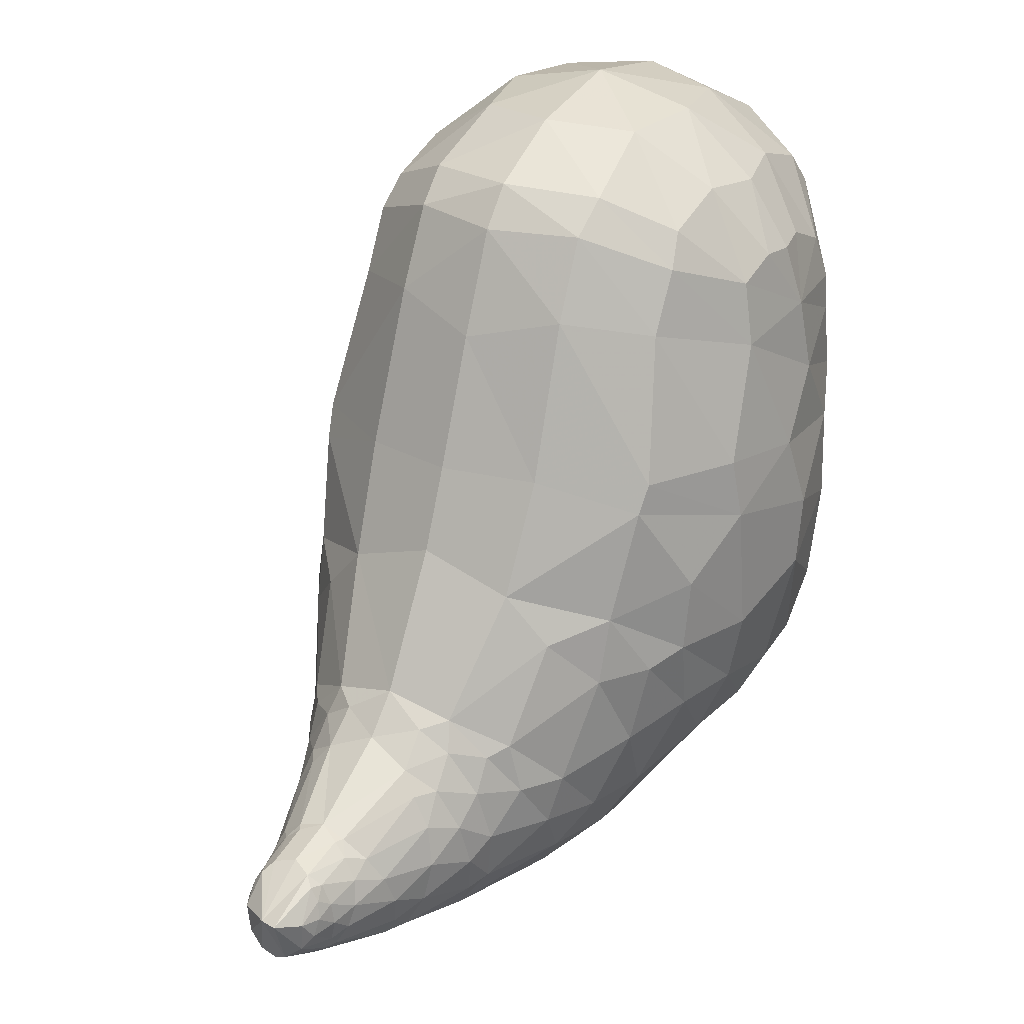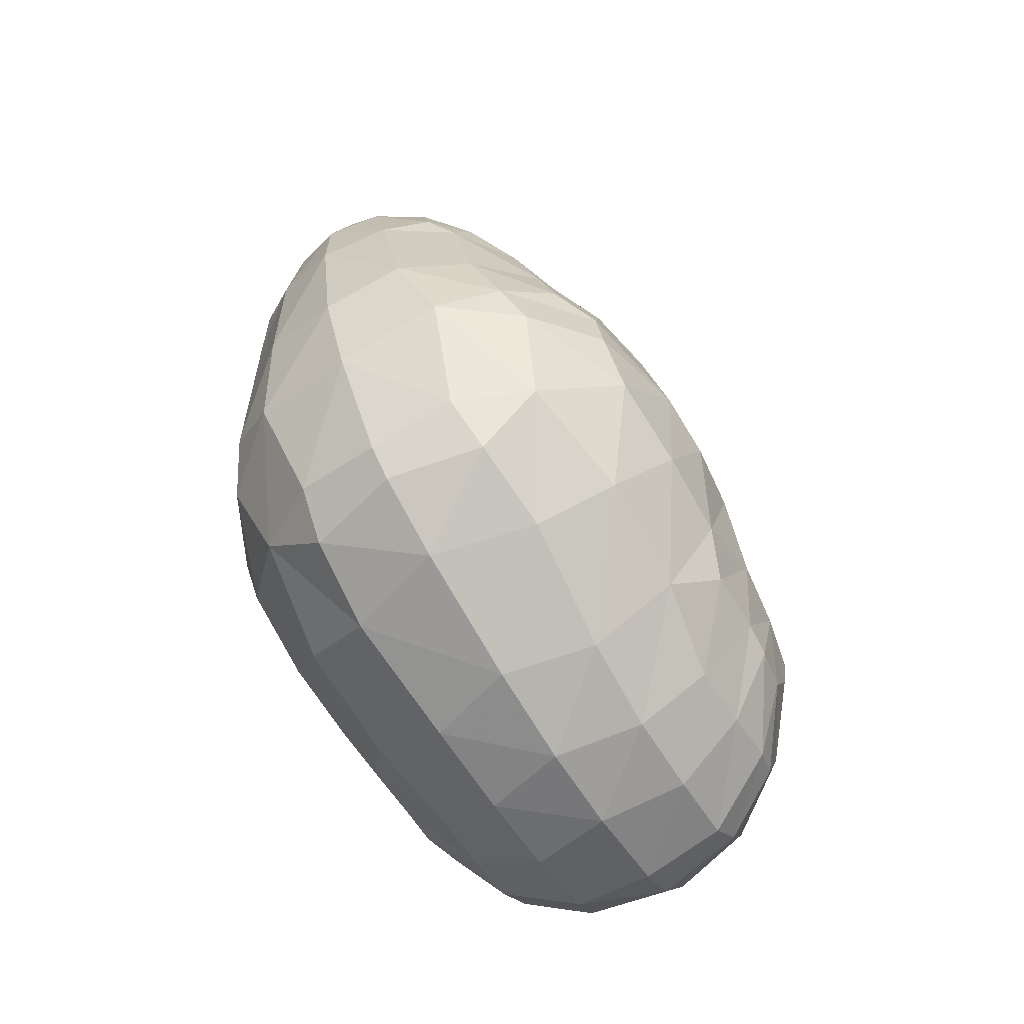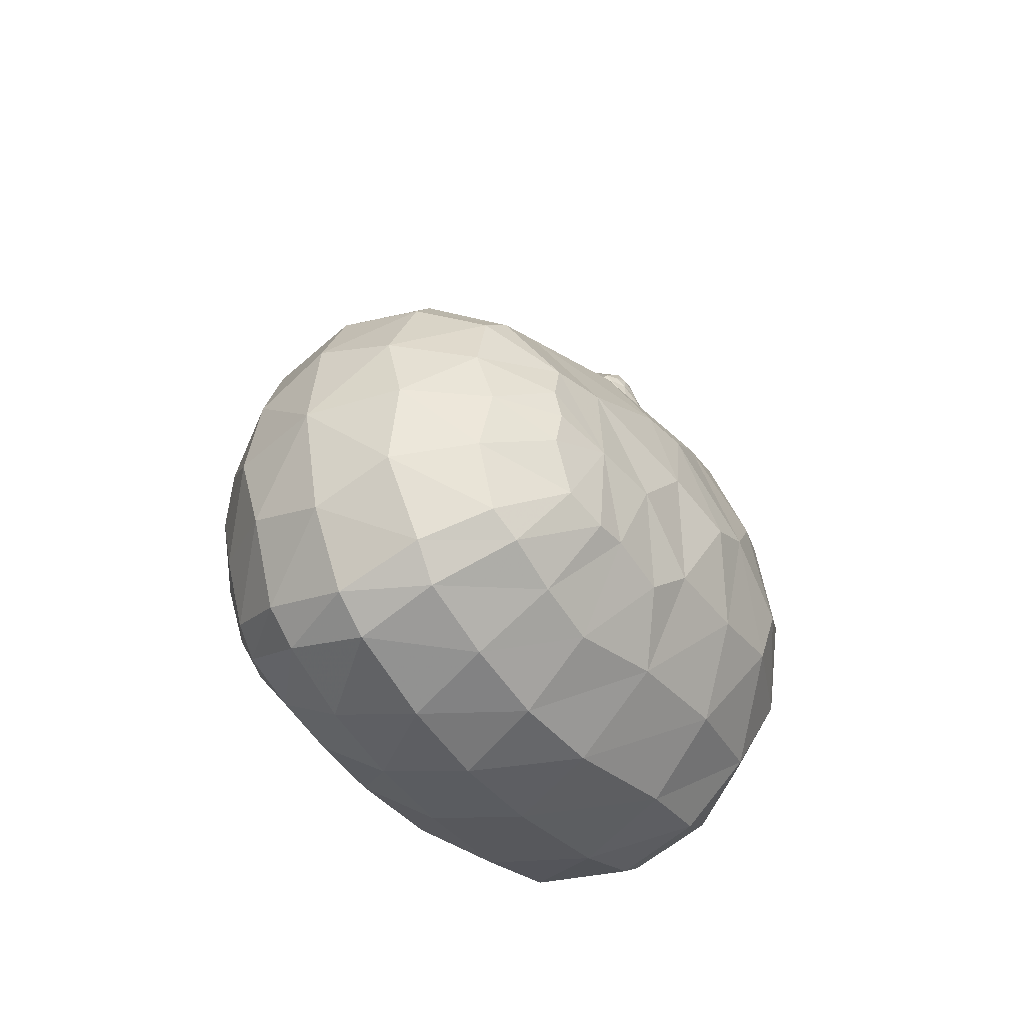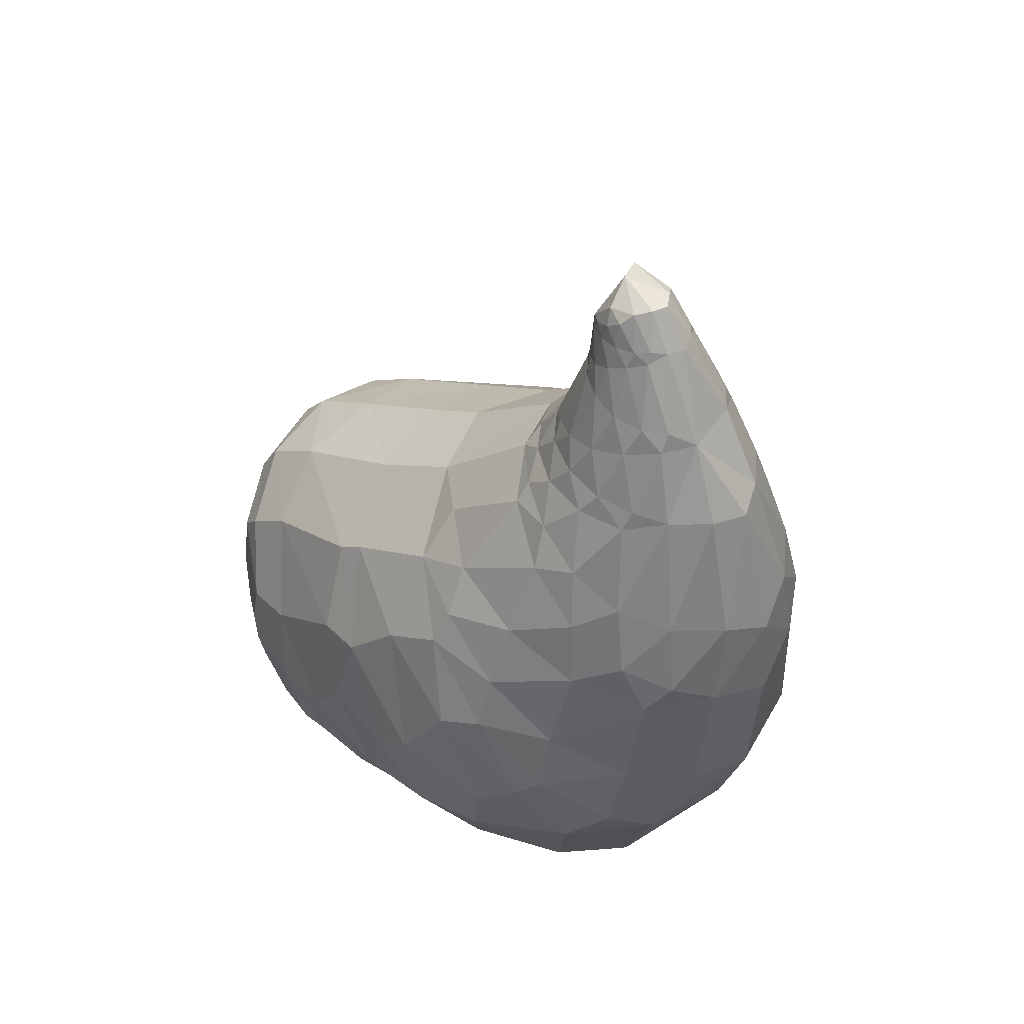
<metadata>
{"format":"obj","ext":"obj","renderer":"f3d","projection":"perspective","resolution":1024,"background":"white","views":[{"elev":35.1,"azim":-152.2,"up":"+Z"},{"elev":-65.1,"azim":-144.7,"up":"+Y"},{"elev":-50.0,"azim":36.1,"up":"+Y"},{"elev":44.1,"azim":136.0,"up":"+Y"}]}
</metadata>
<code>
v 0.9514 -0.986 0.6466
v 0.9333 -0.5744 0.648
v 0.7256 -0.1828 0.843
v 0.7361 -0.3343 1.066
v 0.4243 0.03787 0.9501
v 0.4314 -0.1476 1.244
v 0.06318 0.1754 0.8949
v 0.07836 -0.03673 1.273
v -0.2987 0.0663 0.9957
v -0.2833 -0.119 1.288
v -0.6276 -0.1285 0.9278
v -0.6217 -0.2801 1.151
v -0.8885 -0.5014 0.7624
v -0.9386 -0.9106 0.7651
v 0.8972 -0.6294 0.894
v 0.7093 -0.4451 1.182
v 0.4454 -0.3047 1.347
v 0.08109 -0.1805 1.409
v -0.2967 -0.2751 1.394
v -0.5895 -0.3932 1.263
v -0.8259 -0.5607 1.002
v 0.901 -0.824 0.9363
v 0.7054 -0.7425 1.236
v 0.4054 -0.6724 1.471
v 0.07502 -0.5349 1.538
v -0.2709 -0.6455 1.514
v -0.6026 -0.6903 1.318
v -0.8398 -0.7545 1.045
v 0.9108 -0.9633 0.9045
v 0.7471 -0.9909 1.176
v 0.4623 -1.008 1.446
v 0.05827 -1.001 1.567
v -0.3571 -0.9755 1.497
v -0.671 -0.9343 1.265
v -0.8645 -0.8925 1.016
v 0.8792 -1.107 0.9036
v 0.6767 -1.251 1.172
v 0.3744 -1.34 1.39
v 0.03134 -1.455 1.427
v -0.3034 -1.313 1.432
v -0.6225 -1.199 1.253
v -0.8448 -1.038 1.012
v 0.8597 -1.317 0.7775
v 0.6535 -1.528 1.04
v 0.6688 -1.603 0.8995
v 0.3794 -1.665 1.179
v 0.3469 -1.788 1.035
v 0.005597 -1.763 1.212
v -0.009769 -1.871 1.036
v -0.3604 -1.635 1.226
v -0.356 -1.76 1.079
v -0.638 -1.477 1.121
v -0.6766 -1.549 0.9838
v -0.8579 -1.248 0.8851
v 0.8781 -1.359 0.5851
v 0.648 -1.667 0.6511
v 0.3325 -1.883 0.6952
v -0.03898 -1.966 0.6299
v -0.3917 -1.854 0.7406
v -0.6921 -1.613 0.7351
v -0.9033 -1.287 0.6967
v 0.8808 -1.334 0.4392
v 0.6266 -1.695 0.3661
v 0.3133 -1.913 0.327
v -0.06384 -1.981 0.2418
v -0.4209 -1.884 0.3729
v -0.7086 -1.642 0.4496
v -0.9222 -1.262 0.552
v 0.1824 1.774 -0.8484
v 0.1712 1.809 -0.9091
v 0.1497 1.844 -0.8321
v 0.1296 1.856 -0.947
v 0.07142 1.876 -0.9994
v 0.006854 1.877 -1.02
v 0.02876 1.922 -0.7951
v -0.04886 1.893 -0.98
v -0.107 1.864 -0.9346
v -0.04344 1.947 -0.7795
v -0.1395 1.818 -0.8918
v -0.1149 1.862 -0.8113
v -0.1445 1.786 -0.8285
v 0.1686 1.745 -0.7828
v 0.1353 1.743 -0.7305
v 0.02012 1.676 -0.6728
v -0.09127 1.75 -0.7155
v -0.1256 1.755 -0.7658
v 1.018 -0.6452 -0.391
v 0.8836 -1.03 -0.747
v 0.5657 -1.321 -1.015
v 0.2831 -1.584 -0.9912
v 0.242 -1.423 -1.178
v -0.1305 -1.593 -1.067
v -0.1337 -1.492 -1.183
v -0.5292 -1.552 -0.9383
v -0.4971 -1.393 -1.13
v -0.7869 -1.267 -0.9238
v -1.051 -0.9437 -0.6103
v -1.115 -0.6038 -0.3112
v 0.9307 -0.7519 -0.8086
v 0.6818 -0.9174 -1.169
v 0.3296 -0.9258 -1.421
v -0.1314 -1.038 -1.442
v -0.5701 -0.8761 -1.371
v -0.8681 -0.8759 -1.102
v -1.055 -0.7214 -0.7663
v 0.1893 1.696 -0.8274
v 0.2069 1.557 -0.8076
v 0.2217 1.596 -0.8981
v 0.1958 1.702 -0.9153
v 0.1542 1.693 -0.7461
v 0.1564 1.534 -0.7288
v 0.1056 1.698 -0.7006
v 0.1027 1.514 -0.6808
v 0.01765 1.472 -0.6509
v -0.05761 1.716 -0.6893
v -0.06658 1.521 -0.6698
v -0.1108 1.7 -0.7296
v -0.123 1.545 -0.7105
v -0.1541 1.709 -0.8066
v -0.1812 1.572 -0.7832
v -0.1711 1.716 -0.8923
v -0.2043 1.613 -0.8715
v 0.2016 1.635 -0.9832
v 0.1718 1.71 -0.9981
v 0.1522 1.671 -1.059
v 0.1328 1.722 -1.053
v 0.08001 1.711 -1.1
v 0.001216 1.705 -1.125
v -0.07881 1.718 -1.09
v -0.149 1.682 -1.041
v -0.1237 1.733 -1.039
v -0.1918 1.651 -0.9586
v -0.1572 1.723 -0.978
v 0.2604 1.443 -0.8689
v 0.3132 1.192 -0.7734
v 0.3372 1.23 -0.9289
v 0.2754 1.416 -0.9944
v 0.206 1.467 -0.7655
v 0.2516 1.173 -0.6551
v 0.1186 1.482 -0.6846
v 0.0131 1.09 -0.485
v -0.08482 1.491 -0.6717
v -0.1826 1.482 -0.7411
v -0.2374 1.192 -0.6245
v -0.2514 1.464 -0.8369
v -0.3116 1.217 -0.7342
v -0.2839 1.438 -0.9593
v -0.3516 1.258 -0.8858
v 0.3036 1.276 -1.083
v 0.2401 1.4 -1.124
v 0.2163 1.317 -1.218
v 0.1749 1.399 -1.216
v 0.07746 1.329 -1.296
v -0.1522 1.367 -1.254
v -0.263 1.325 -1.187
v -0.2121 1.413 -1.188
v -0.3339 1.299 -1.043
v -0.2664 1.417 -1.091
v 0.3781 1.073 -0.8413
v 0.4021 0.9579 -0.7425
v 0.4362 0.9507 -0.9577
v 0.3918 1.052 -1.027
v 0.3017 1.087 -0.6688
v 0.2966 0.971 -0.5605
v 0.1896 1.126 -0.572
v 0.1796 0.9874 -0.4668
v 0.01481 0.9343 -0.3579
v -0.1694 1.14 -0.5495
v -0.1574 1.001 -0.4456
v -0.2954 1.111 -0.6314
v -0.2861 0.9943 -0.524
v -0.3937 1.104 -0.7929
v -0.4142 0.9905 -0.6914
v -0.432 1.085 -0.975
v -0.4753 0.9872 -0.9005
v 0.3902 0.9513 -1.172
v 0.3494 1.039 -1.193
v 0.2644 1.005 -1.322
v 0.1095 0.9888 -1.446
v -0.05591 0.9623 -1.49
v -0.182 1.027 -1.426
v -0.3472 1.021 -1.287
v -0.457 0.9824 -1.12
v -0.412 1.067 -1.145
v 0.5887 0.6173 -0.844
v 0.6796 0.4102 -0.4705
v 0.7223 0.29 -0.8188
v 0.605 0.439 -1.096
v 0.4651 0.7828 -0.6027
v 0.5327 0.5323 -0.2506
v 0.2689 0.9011 -0.4525
v 0.3763 0.5557 -0.03915
v 0.03069 0.5872 0.1176
v -0.2508 0.9218 -0.42
v -0.3316 0.5832 0.005138
v -0.4729 0.8203 -0.5438
v -0.5156 0.5733 -0.1863
v -0.6385 0.6664 -0.767
v -0.6978 0.4642 -0.3843
v -0.7002 0.4912 -1.014
v -0.7933 0.3506 -0.7234
v 0.6515 0.1568 -1.147
v 0.5199 0.2731 -1.332
v 0.4661 0.04556 -1.429
v 0.3725 0.1643 -1.506
v 0.1799 0.0472 -1.604
v -0.1063 -0.05954 -1.657
v -0.3748 0.06887 -1.571
v -0.6348 0.08947 -1.361
v -0.5438 0.2014 -1.449
v -0.7748 0.2139 -1.057
v -0.6587 0.3203 -1.258
v 0.8679 0.05394 -0.4616
v 0.9153 -0.07367 -0.2071
v 0.9589 -0.3301 -0.6007
v 0.8915 -0.247 -0.7936
v 0.7006 0.3118 -0.216
v 0.04298 0.4227 0.4175
v -0.6937 0.3659 -0.1332
v -0.914 0.1135 -0.3656
v -0.9103 0.05174 -0.07995
v -1.002 -0.1862 -0.6914
v -1.042 -0.2123 -0.4015
v 0.8504 -0.6085 -0.9925
v 0.7901 -0.5205 -1.085
v 0.5633 -0.7597 -1.329
v -0.8078 -0.6969 -1.214
v -1.039 -0.5042 -0.7947
v -0.9513 -0.4444 -0.9879
v 0.956 -0.3156 0.2346
v 1.011 -0.7071 0.131
v 0.9733 -0.9858 0.349
v 0.7797 0.06157 0.2971
v -0.7332 0.1193 0.3953
v -0.9448 -0.2433 0.3545
v -1.041 -0.6168 0.2644
v -0.997 -0.9056 0.4741
v 0.865 -1.356 0.1616
v 0.9272 -1.189 -0.003659
v 0.6796 -1.592 -0.04301
v 0.3088 -1.868 -0.07963
v -0.08777 -1.917 -0.1793
v -0.4637 -1.837 -0.03136
v -0.8038 -1.532 0.05158
v -0.9428 -1.284 0.2745
v -1.011 -1.11 0.1226
v 0.914 -1.148 -0.3808
v 1.029 -0.767 -0.1915
v 0.6722 -1.485 -0.5341
v 0.3315 -1.715 -0.6229
v -0.1161 -1.752 -0.7357
v -0.5421 -1.679 -0.5669
v -0.8484 -1.421 -0.4281
v -1.045 -1.06 -0.2415
v -1.104 -0.6765 -0.04399
v 0.9752 -0.3007 0.02687
v -0.9959 -0.2317 0.1174
v 0.7613 0.1346 0.1777
v 0.4145 0.323 0.3709
v -0.3375 0.3503 0.4218
v -0.7228 0.1835 0.2877
v 0.7338 -0.2273 -1.102
v 0.824 0.0002392 -0.7934
v 0.508 -0.4266 -1.382
v 0.2215 -0.5416 -1.556
v -0.1275 -0.6642 -1.587
v -0.4581 -0.5137 -1.516
v -0.7078 -0.387 -1.313
v -0.8816 -0.1667 -1.007
v -0.9133 0.0677 -0.6894
v 0.7989 0.2051 -0.4942
v -0.8342 0.2678 -0.4013
v 0.4813 0.5723 -1.258
v 0.5367 0.6846 -1.03
v 0.341 0.4935 -1.449
v 0.1293 0.4417 -1.587
v -0.09171 0.344 -1.641
v -0.297 0.4609 -1.56
v -0.4783 0.526 -1.401
v -0.5872 0.6145 -1.193
v -0.6048 0.7302 -0.9583
v 0.5013 0.7948 -0.8075
v 0.4095 0.87 -0.6181
v -0.4131 0.9029 -0.5665
v -0.5334 0.8361 -0.7426
f 3 4 2
f 5 6 3
f 6 4 3
f 7 8 5
f 8 6 5
f 9 10 8
f 9 8 7
f 11 12 10
f 11 10 9
f 13 12 11
f 6 17 4
f 17 16 4
f 8 18 6
f 18 17 6
f 10 19 18
f 10 18 8
f 12 20 19
f 12 19 10
f 1 15 22
f 16 23 15
f 23 22 15
f 17 24 16
f 24 23 16
f 18 25 17
f 25 24 17
f 19 26 25
f 19 25 18
f 20 27 26
f 20 26 19
f 21 28 27
f 21 27 20
f 28 21 14
f 1 22 29
f 23 30 22
f 30 29 22
f 24 31 23
f 31 30 23
f 25 32 24
f 32 31 24
f 26 33 32
f 26 32 25
f 27 34 33
f 27 33 26
f 28 35 34
f 28 34 27
f 35 28 14
f 1 29 36
f 30 37 36
f 30 36 29
f 31 38 37
f 31 37 30
f 32 39 38
f 32 38 31
f 33 40 32
f 40 39 32
f 34 41 33
f 41 40 33
f 35 42 34
f 42 41 34
f 42 35 14
f 44 45 43
f 46 47 45
f 46 45 44
f 48 49 47
f 48 47 46
f 50 51 48
f 51 49 48
f 52 53 50
f 53 51 50
f 54 53 52
f 1 43 55
f 45 56 55
f 45 55 43
f 47 57 56
f 47 56 45
f 49 58 57
f 49 57 47
f 51 59 49
f 59 58 49
f 53 60 51
f 60 59 51
f 54 61 53
f 61 60 53
f 61 54 14
f 38 46 44
f 38 44 37
f 39 48 46
f 39 46 38
f 40 50 39
f 50 48 39
f 41 52 40
f 52 50 40
f 1 55 62
f 56 63 62
f 56 62 55
f 57 64 63
f 57 63 56
f 58 65 64
f 58 64 57
f 59 66 58
f 66 65 58
f 60 67 59
f 67 66 59
f 61 68 60
f 68 67 60
f 68 61 14
f 69 70 71
f 72 71 70
f 77 78 76
f 79 80 77
f 80 78 77
f 80 79 81
f 69 71 82
f 83 82 71
f 80 86 85
f 80 85 78
f 86 80 81
f 90 91 89
f 92 93 91
f 92 91 90
f 94 95 92
f 95 93 92
f 96 95 94
f 87 88 99
f 89 100 88
f 100 99 88
f 91 101 89
f 101 100 89
f 93 102 91
f 102 101 91
f 95 103 102
f 95 102 93
f 96 104 103
f 96 103 95
f 97 105 104
f 97 104 96
f 105 97 98
f 106 107 108
f 106 108 109
f 110 111 107
f 110 107 106
f 112 113 111
f 112 111 110
f 84 114 113
f 84 113 112
f 115 116 84
f 116 114 84
f 117 118 115
f 118 116 115
f 119 120 117
f 120 118 117
f 121 122 119
f 122 120 119
f 123 124 109
f 123 109 108
f 125 126 124
f 125 124 123
f 132 133 130
f 133 131 130
f 122 121 132
f 121 133 132
f 134 135 136
f 134 136 137
f 138 139 135
f 138 135 134
f 140 139 138
f 143 144 142
f 145 146 143
f 146 144 143
f 147 148 145
f 148 146 145
f 149 150 137
f 149 137 136
f 151 152 150
f 151 150 149
f 157 158 155
f 158 156 155
f 148 147 157
f 147 158 157
f 159 160 161
f 159 161 162
f 163 164 160
f 163 160 159
f 165 166 164
f 165 164 163
f 141 167 166
f 141 166 165
f 168 169 141
f 169 167 141
f 170 171 168
f 171 169 168
f 172 173 170
f 173 171 170
f 174 175 172
f 175 173 172
f 176 177 162
f 176 162 161
f 175 174 183
f 174 184 183
f 185 186 187
f 185 187 188
f 189 190 186
f 189 186 185
f 191 192 190
f 191 190 189
f 167 193 192
f 167 192 191
f 194 195 167
f 195 193 167
f 196 197 194
f 197 195 194
f 198 199 196
f 199 197 196
f 200 201 198
f 201 199 198
f 202 203 188
f 202 188 187
f 204 205 203
f 204 203 202
f 211 212 209
f 212 210 209
f 201 200 211
f 200 212 211
f 213 214 215
f 213 215 216
f 217 214 213
f 220 221 219
f 222 223 220
f 223 221 220
f 224 225 216
f 224 216 215
f 223 222 228
f 222 229 228
f 238 239 232
f 239 231 232
f 240 239 238
f 245 246 244
f 237 236 246
f 237 246 245
f 62 238 232
f 62 232 1
f 63 238 62
f 68 245 67
f 14 237 68
f 237 245 68
f 239 247 248
f 239 248 231
f 240 249 247
f 240 247 239
f 241 250 249
f 241 249 240
f 242 251 250
f 242 250 241
f 243 252 242
f 252 251 242
f 244 253 243
f 253 252 243
f 246 254 244
f 254 253 244
f 236 255 246
f 255 254 246
f 256 230 231
f 256 231 248
f 255 236 257
f 236 235 257
f 247 87 248
f 251 92 90
f 251 90 250
f 252 94 251
f 94 92 251
f 255 98 254
f 225 262 216
f 262 263 216
f 226 264 225
f 264 262 225
f 265 264 226
f 227 268 267
f 229 269 268
f 229 268 227
f 222 270 269
f 222 269 229
f 271 213 263
f 213 216 263
f 217 213 271
f 272 220 219
f 270 222 220
f 270 220 272
f 262 202 263
f 202 187 263
f 264 204 262
f 204 202 262
f 266 207 265
f 267 207 266
f 269 211 209
f 269 209 268
f 270 201 211
f 270 211 269
f 186 271 187
f 271 263 187
f 201 270 272
f 201 272 199
f 203 273 188
f 273 274 188
f 205 275 203
f 275 273 203
f 206 276 205
f 276 275 205
f 207 277 206
f 277 276 206
f 208 278 277
f 208 277 207
f 210 279 278
f 210 278 208
f 212 280 279
f 212 279 210
f 200 281 280
f 200 280 212
f 282 185 274
f 185 188 274
f 283 189 282
f 189 185 282
f 191 189 283
f 284 196 194
f 285 198 196
f 285 196 284
f 281 200 198
f 281 198 285
f 273 176 274
f 176 161 274
f 277 180 276
f 278 180 277
f 281 175 183
f 281 183 280
f 160 282 161
f 282 274 161
f 164 283 160
f 283 282 160
f 173 285 284
f 173 284 171
f 175 281 285
f 175 285 173
f 177 149 162
f 149 136 162
f 178 151 177
f 151 149 177
f 184 157 155
f 184 155 182
f 174 148 157
f 174 157 184
f 135 159 136
f 159 162 136
f 139 163 135
f 163 159 135
f 165 163 139
f 144 170 168
f 146 172 170
f 146 170 144
f 148 174 172
f 148 172 146
f 150 123 137
f 123 108 137
f 152 125 150
f 125 123 150
f 158 132 130
f 158 130 156
f 147 122 132
f 147 132 158
f 107 134 108
f 134 137 108
f 111 138 107
f 138 134 107
f 113 140 111
f 140 138 111
f 114 140 113
f 116 142 114
f 118 143 142
f 118 142 116
f 120 145 143
f 120 143 118
f 122 147 145
f 122 145 120
f 124 70 109
f 70 69 109
f 126 72 124
f 72 70 124
f 127 73 126
f 73 72 126
f 128 74 127
f 74 73 127
f 129 76 74
f 129 74 128
f 131 77 76
f 131 76 129
f 133 79 77
f 133 77 131
f 121 81 79
f 121 79 133
f 82 106 69
f 106 109 69
f 83 110 82
f 110 106 82
f 112 110 83
f 85 117 115
f 86 119 117
f 86 117 85
f 81 121 119
f 81 119 86
f 98 223 228
f 98 228 105
f 224 99 100
f 215 87 99
f 215 99 224
f 87 215 214
f 1 2 15
f 4 15 2
f 4 16 15
f 13 21 12
f 21 13 14
f 21 20 12
f 1 36 43
f 37 44 43
f 37 43 36
f 54 52 41
f 54 42 14
f 42 54 41
f 73 75 72
f 74 75 73
f 72 75 71
f 75 83 71
f 76 75 74
f 78 75 76
f 247 88 87
f 249 88 247
f 249 89 88
f 250 90 89
f 250 89 249
f 96 94 252
f 253 96 252
f 98 97 254
f 254 97 253
f 97 96 253
f 127 126 125
f 127 125 152
f 128 127 153
f 153 127 152
f 154 129 128
f 130 131 129
f 156 130 129
f 156 129 154
f 153 152 151
f 153 151 178
f 179 153 178
f 154 128 153
f 180 153 179
f 181 153 180
f 155 156 154
f 182 155 154
f 181 154 153
f 182 154 181
f 178 177 176
f 178 176 273
f 275 178 273
f 179 178 275
f 180 179 276
f 276 179 275
f 278 181 180
f 279 181 278
f 183 184 182
f 280 183 182
f 279 182 181
f 280 182 279
f 206 205 204
f 206 204 264
f 207 206 265
f 265 206 264
f 267 208 207
f 209 210 208
f 268 209 208
f 268 208 267
f 226 225 224
f 224 100 226
f 226 100 101
f 228 229 227
f 105 228 227
f 105 227 104
f 63 240 238
f 64 240 63
f 65 242 241
f 64 241 240
f 65 241 64
f 243 242 65
f 66 243 65
f 244 243 66
f 245 244 67
f 67 244 66
f 230 2 231
f 2 232 231
f 2 1 232
f 233 3 230
f 3 2 230
f 5 3 233
f 234 11 9
f 235 11 234
f 235 13 11
f 236 13 235
f 236 237 13
f 237 14 13
f 233 230 256
f 258 233 256
f 259 233 258
f 257 235 234
f 257 234 261
f 261 234 260
f 256 248 87
f 87 214 256
f 221 257 261
f 98 255 257
f 223 98 257
f 223 257 221
f 217 271 186
f 190 217 186
f 199 272 219
f 199 219 197
f 191 283 164
f 167 191 166
f 166 191 164
f 169 194 167
f 171 284 194
f 171 194 169
f 140 165 139
f 114 165 140
f 114 141 165
f 142 168 114
f 144 168 142
f 168 141 114
f 112 83 75
f 84 112 75
f 75 115 84
f 78 85 115
f 78 115 75
f 260 218 193
f 221 261 219
f 193 218 259
f 217 258 214
f 256 214 258
f 101 265 226
f 102 266 101
f 266 265 101
f 103 266 102
f 104 227 103
f 227 267 103
f 103 267 266
f 259 5 233
f 218 7 259
f 7 5 259
f 260 9 7
f 260 7 218
f 234 9 260
f 192 258 217
f 192 217 190
f 193 259 192
f 192 259 258
f 195 260 193
f 219 261 195
f 197 219 195
f 261 260 195

</code>
